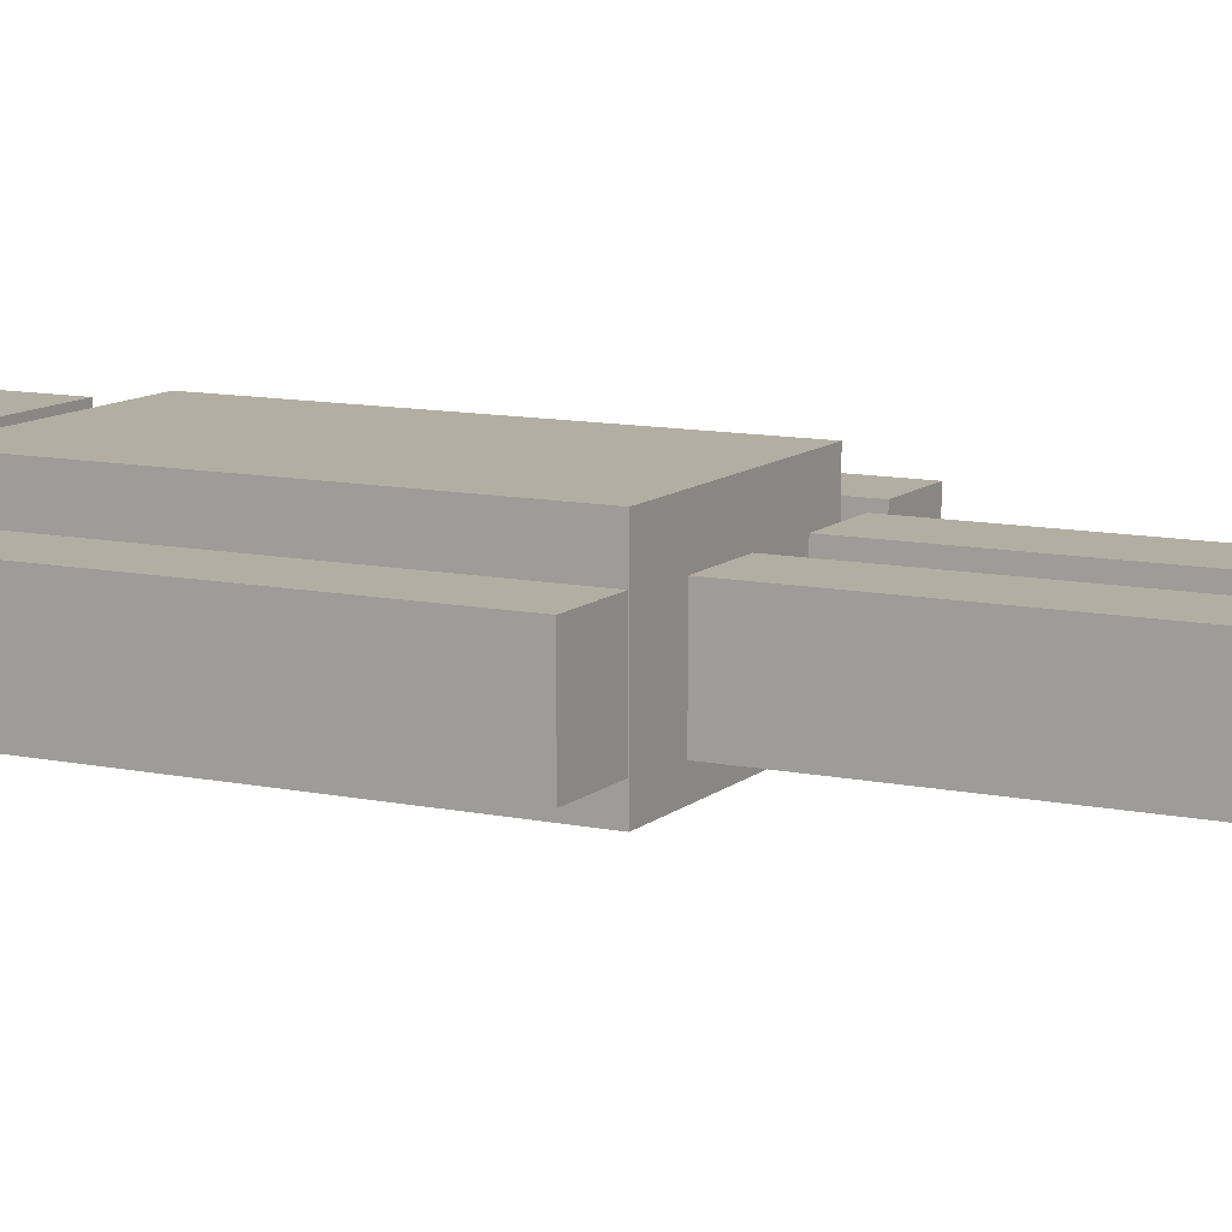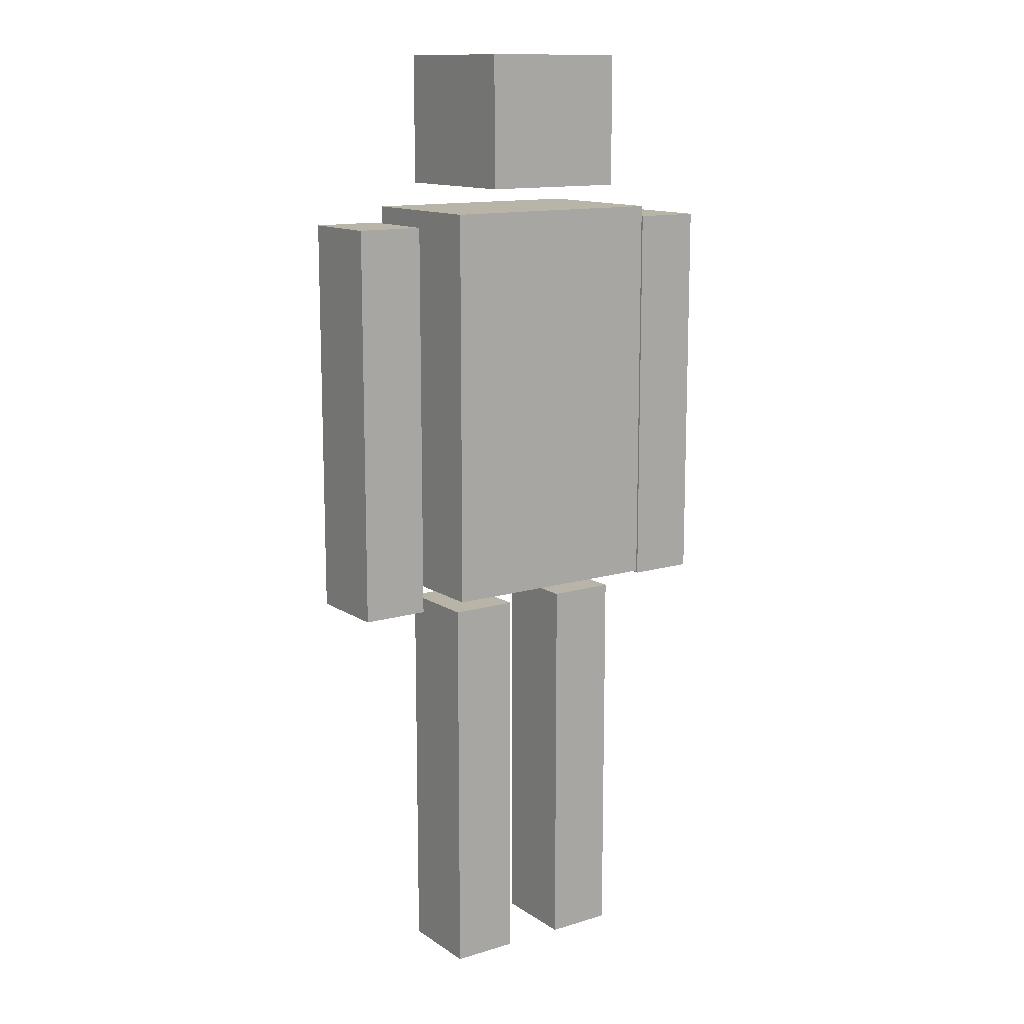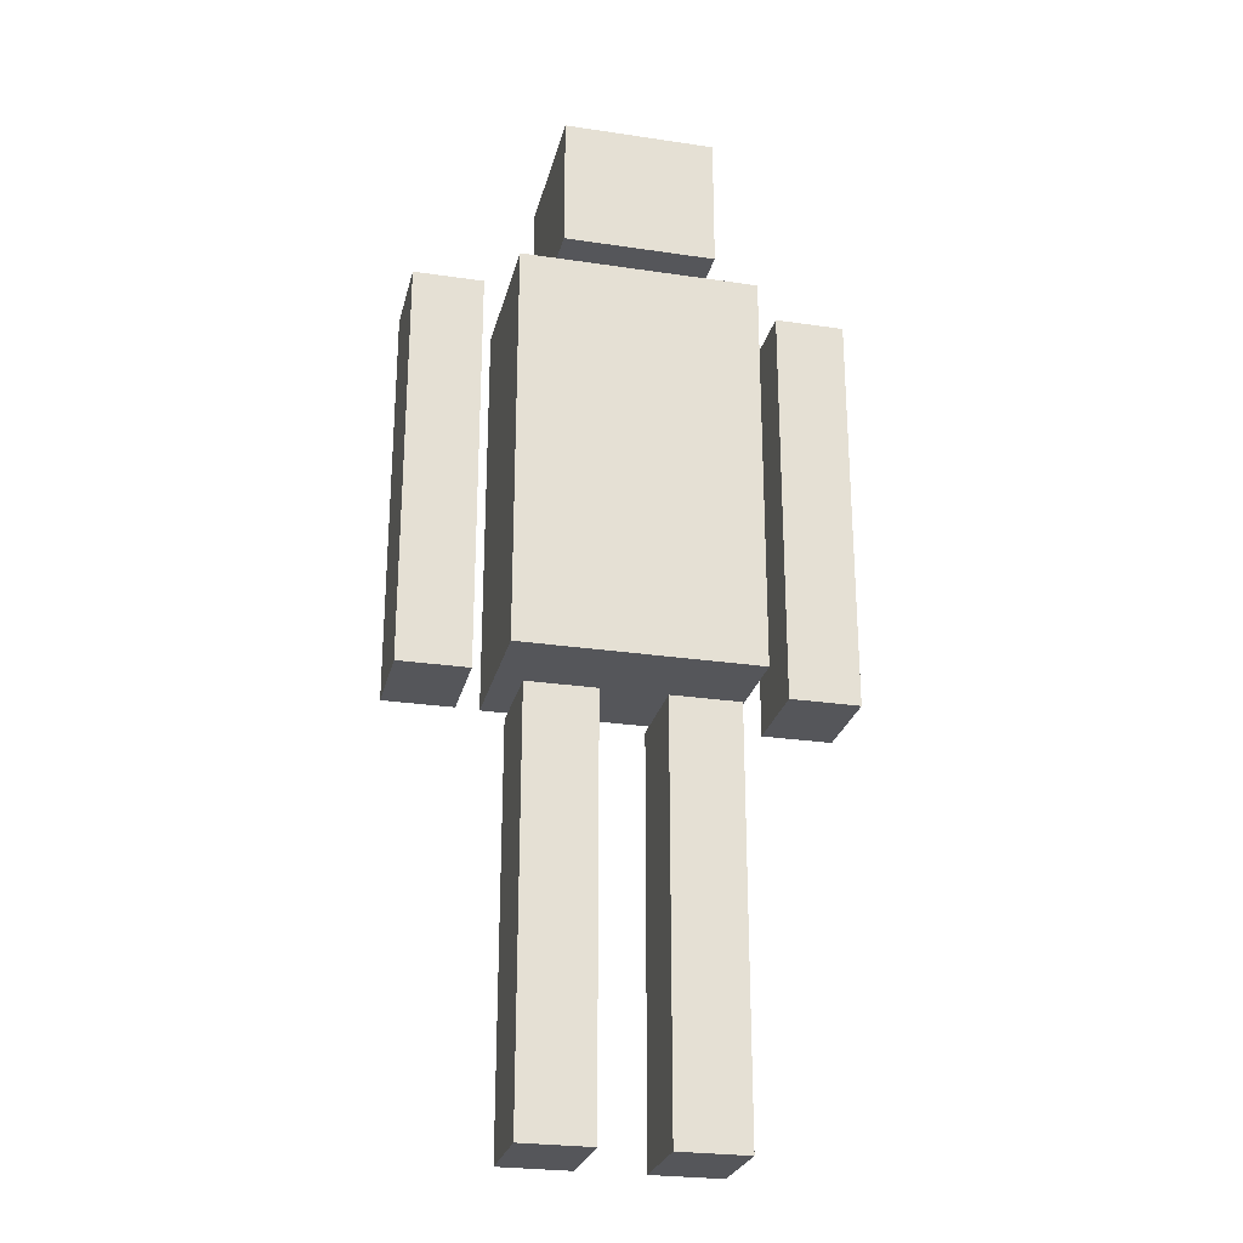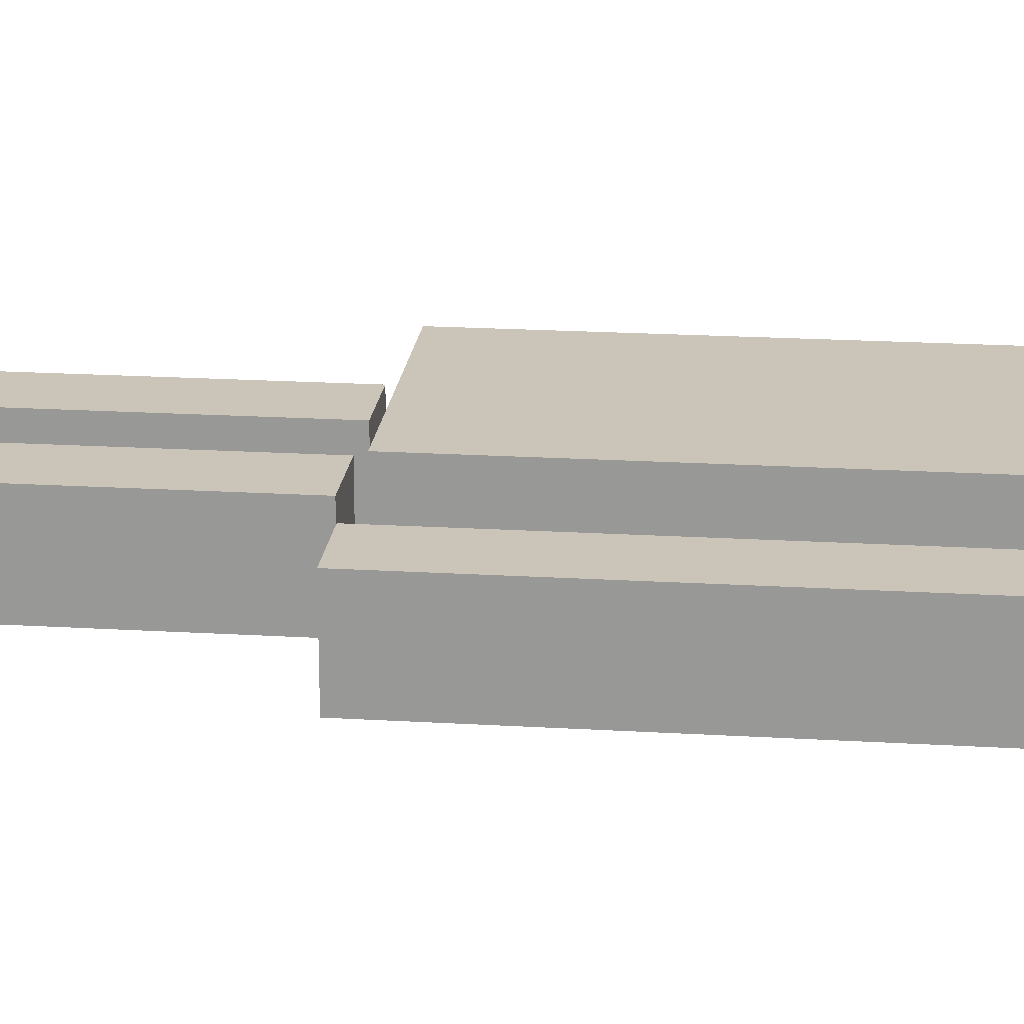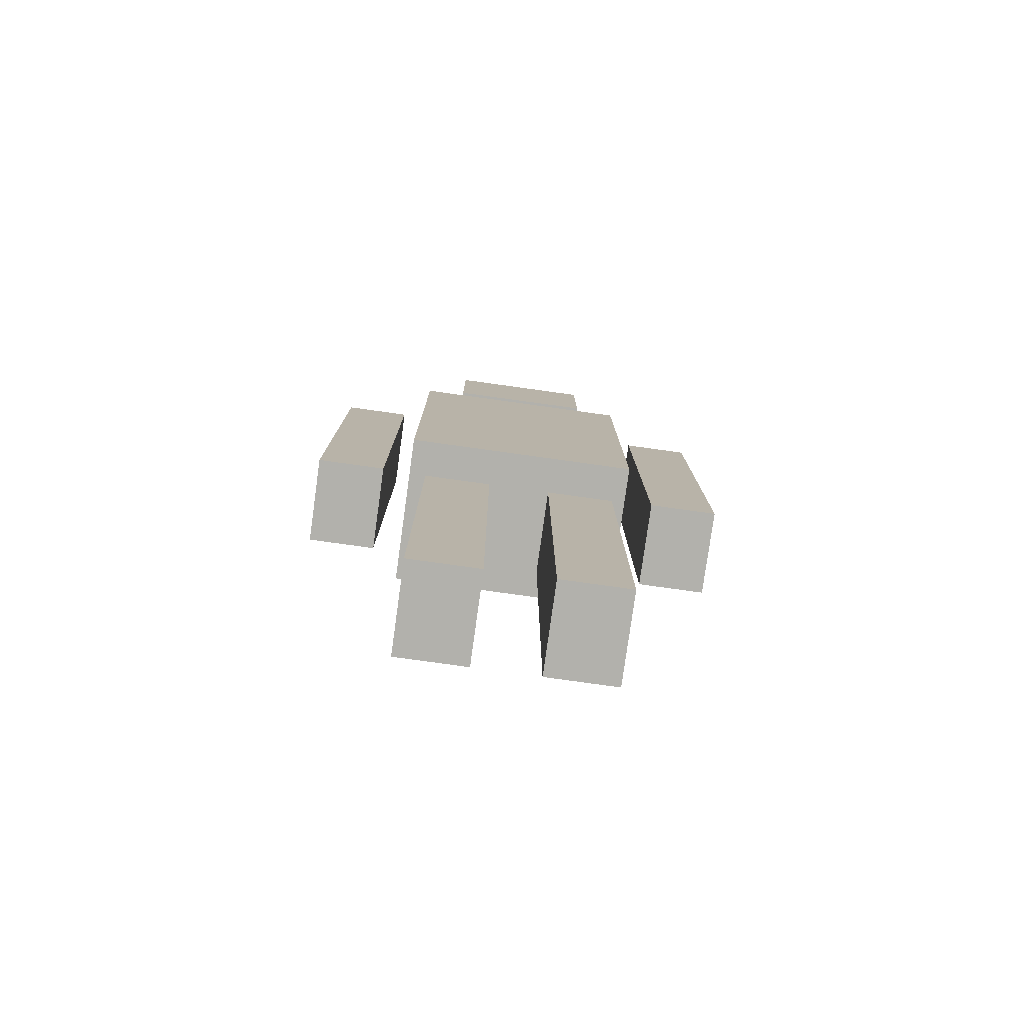
<metadata>
{"format":"obj","ext":"obj","renderer":"f3d","projection":"perspective","resolution":1024,"background":"white","views":[{"elev":10.8,"azim":-62.3,"up":"+Z"},{"elev":13.0,"azim":145.4,"up":"+Y"},{"elev":-26.1,"azim":-13.3,"up":"+Y"},{"elev":20.5,"azim":96.2,"up":"+Z"},{"elev":-78.9,"azim":-7.9,"up":"+Y"}]}
</metadata>
<code>
o Cube_Cube.001
v -0.3242 1.048 0.2136
v -0.3242 2.175 0.2136
v -0.3242 1.048 -0.2136
v -0.3242 2.175 -0.2136
v 0.3242 1.048 0.2136
v 0.3242 2.175 0.2136
v 0.3242 1.048 -0.2136
v 0.3242 2.175 -0.2136
v -0.2069 2.613 0.2136
v -0.2069 2.241 0.2136
v -0.2069 2.613 -0.2136
v -0.2069 2.241 -0.2136
v 0.2069 2.613 0.2136
v 0.2069 2.241 0.2136
v 0.2069 2.613 -0.2136
v 0.2069 2.241 -0.2136
v -0.5921 1.009 0.1217
v -0.5921 2.136 0.1217
v -0.5921 1.009 -0.1217
v -0.5921 2.136 -0.1217
v -0.4017 1.009 0.1217
v -0.4017 2.136 0.1217
v -0.4017 1.009 -0.1217
v -0.4017 2.136 -0.1217
v 0.402 1.009 0.1217
v 0.402 2.136 0.1217
v 0.402 1.009 -0.1217
v 0.402 2.136 -0.1217
v 0.5924 1.009 0.1217
v 0.5924 2.136 0.1217
v 0.5924 1.009 -0.1217
v 0.5924 2.136 -0.1217
v -0.275 -0.1393 0.1217
v -0.275 0.988 0.1217
v -0.275 -0.1393 -0.1217
v -0.275 0.988 -0.1217
v -0.08457 -0.1393 0.1217
v -0.08457 0.988 0.1217
v -0.08457 -0.1393 -0.1217
v -0.08457 0.988 -0.1217
v 0.09101 -0.1393 0.1217
v 0.09101 0.988 0.1217
v 0.09101 -0.1393 -0.1217
v 0.09101 0.988 -0.1217
v 0.2815 -0.1393 0.1217
v 0.2815 0.988 0.1217
v 0.2815 -0.1393 -0.1217
v 0.2815 0.988 -0.1217
v -0.3242 1.048 -0.2136
v -0.3242 1.048 -0.2136
v -0.3242 1.048 0.2136
v -0.3242 1.048 0.2136
v -0.3242 2.175 0.2136
v -0.3242 2.175 0.2136
v -0.3242 2.175 -0.2136
v -0.3242 2.175 -0.2136
v 0.3242 1.048 -0.2136
v 0.3242 1.048 -0.2136
v 0.3242 2.175 -0.2136
v 0.3242 2.175 -0.2136
v 0.3242 1.048 0.2136
v 0.3242 1.048 0.2136
v 0.3242 2.175 0.2136
v 0.3242 2.175 0.2136
v -0.2069 2.613 -0.2136
v -0.2069 2.613 -0.2136
v -0.2069 2.613 0.2136
v -0.2069 2.613 0.2136
v -0.2069 2.241 0.2136
v -0.2069 2.241 0.2136
v -0.2069 2.241 -0.2136
v -0.2069 2.241 -0.2136
v 0.2069 2.613 -0.2136
v 0.2069 2.613 -0.2136
v 0.2069 2.241 -0.2136
v 0.2069 2.241 -0.2136
v 0.2069 2.613 0.2136
v 0.2069 2.613 0.2136
v 0.2069 2.241 0.2136
v 0.2069 2.241 0.2136
v -0.5921 1.009 -0.1217
v -0.5921 1.009 -0.1217
v -0.5921 1.009 0.1217
v -0.5921 1.009 0.1217
v -0.5921 2.136 0.1217
v -0.5921 2.136 0.1217
v -0.5921 2.136 -0.1217
v -0.5921 2.136 -0.1217
v -0.4017 1.009 -0.1217
v -0.4017 1.009 -0.1217
v -0.4017 2.136 -0.1217
v -0.4017 2.136 -0.1217
v -0.4017 1.009 0.1217
v -0.4017 1.009 0.1217
v -0.4017 2.136 0.1217
v -0.4017 2.136 0.1217
v 0.402 1.009 -0.1217
v 0.402 1.009 -0.1217
v 0.402 1.009 0.1217
v 0.402 1.009 0.1217
v 0.402 2.136 0.1217
v 0.402 2.136 0.1217
v 0.402 2.136 -0.1217
v 0.402 2.136 -0.1217
v 0.5924 1.009 -0.1217
v 0.5924 1.009 -0.1217
v 0.5924 2.136 -0.1217
v 0.5924 2.136 -0.1217
v 0.5924 1.009 0.1217
v 0.5924 1.009 0.1217
v 0.5924 2.136 0.1217
v 0.5924 2.136 0.1217
v -0.275 -0.1393 -0.1217
v -0.275 -0.1393 -0.1217
v -0.275 -0.1393 0.1217
v -0.275 -0.1393 0.1217
v -0.275 0.988 0.1217
v -0.275 0.988 0.1217
v -0.275 0.988 -0.1217
v -0.275 0.988 -0.1217
v -0.08457 -0.1393 -0.1217
v -0.08457 -0.1393 -0.1217
v -0.08457 0.988 -0.1217
v -0.08457 0.988 -0.1217
v -0.08457 -0.1393 0.1217
v -0.08457 -0.1393 0.1217
v -0.08457 0.988 0.1217
v -0.08457 0.988 0.1217
v 0.09101 -0.1393 -0.1217
v 0.09101 -0.1393 -0.1217
v 0.09101 -0.1393 0.1217
v 0.09101 -0.1393 0.1217
v 0.09101 0.988 0.1217
v 0.09101 0.988 0.1217
v 0.09101 0.988 -0.1217
v 0.09101 0.988 -0.1217
v 0.2815 -0.1393 -0.1217
v 0.2815 -0.1393 -0.1217
v 0.2815 0.988 -0.1217
v 0.2815 0.988 -0.1217
v 0.2815 -0.1393 0.1217
v 0.2815 -0.1393 0.1217
v 0.2815 0.988 0.1217
v 0.2815 0.988 0.1217
f 53 49 51
f 56 57 50
f 60 61 58
f 64 52 62
f 7 1 3
f 4 6 8
f 65 69 67
f 73 72 66
f 77 76 74
f 68 80 78
f 9 15 11
f 14 12 16
f 85 81 83
f 88 89 82
f 92 93 90
f 96 84 94
f 23 17 19
f 20 22 24
f 101 97 99
f 104 105 98
f 108 109 106
f 112 100 110
f 31 25 27
f 28 30 32
f 117 113 115
f 120 121 114
f 124 125 122
f 128 116 126
f 39 33 35
f 36 38 40
f 133 129 131
f 136 137 130
f 140 141 138
f 144 132 142
f 47 41 43
f 44 46 48
f 53 55 49
f 56 59 57
f 60 63 61
f 64 54 52
f 7 5 1
f 4 2 6
f 65 71 69
f 73 75 72
f 77 79 76
f 68 70 80
f 9 13 15
f 14 10 12
f 85 87 81
f 88 91 89
f 92 95 93
f 96 86 84
f 23 21 17
f 20 18 22
f 101 103 97
f 104 107 105
f 108 111 109
f 112 102 100
f 31 29 25
f 28 26 30
f 117 119 113
f 120 123 121
f 124 127 125
f 128 118 116
f 39 37 33
f 36 34 38
f 133 135 129
f 136 139 137
f 140 143 141
f 144 134 132
f 47 45 41
f 44 42 46

</code>
